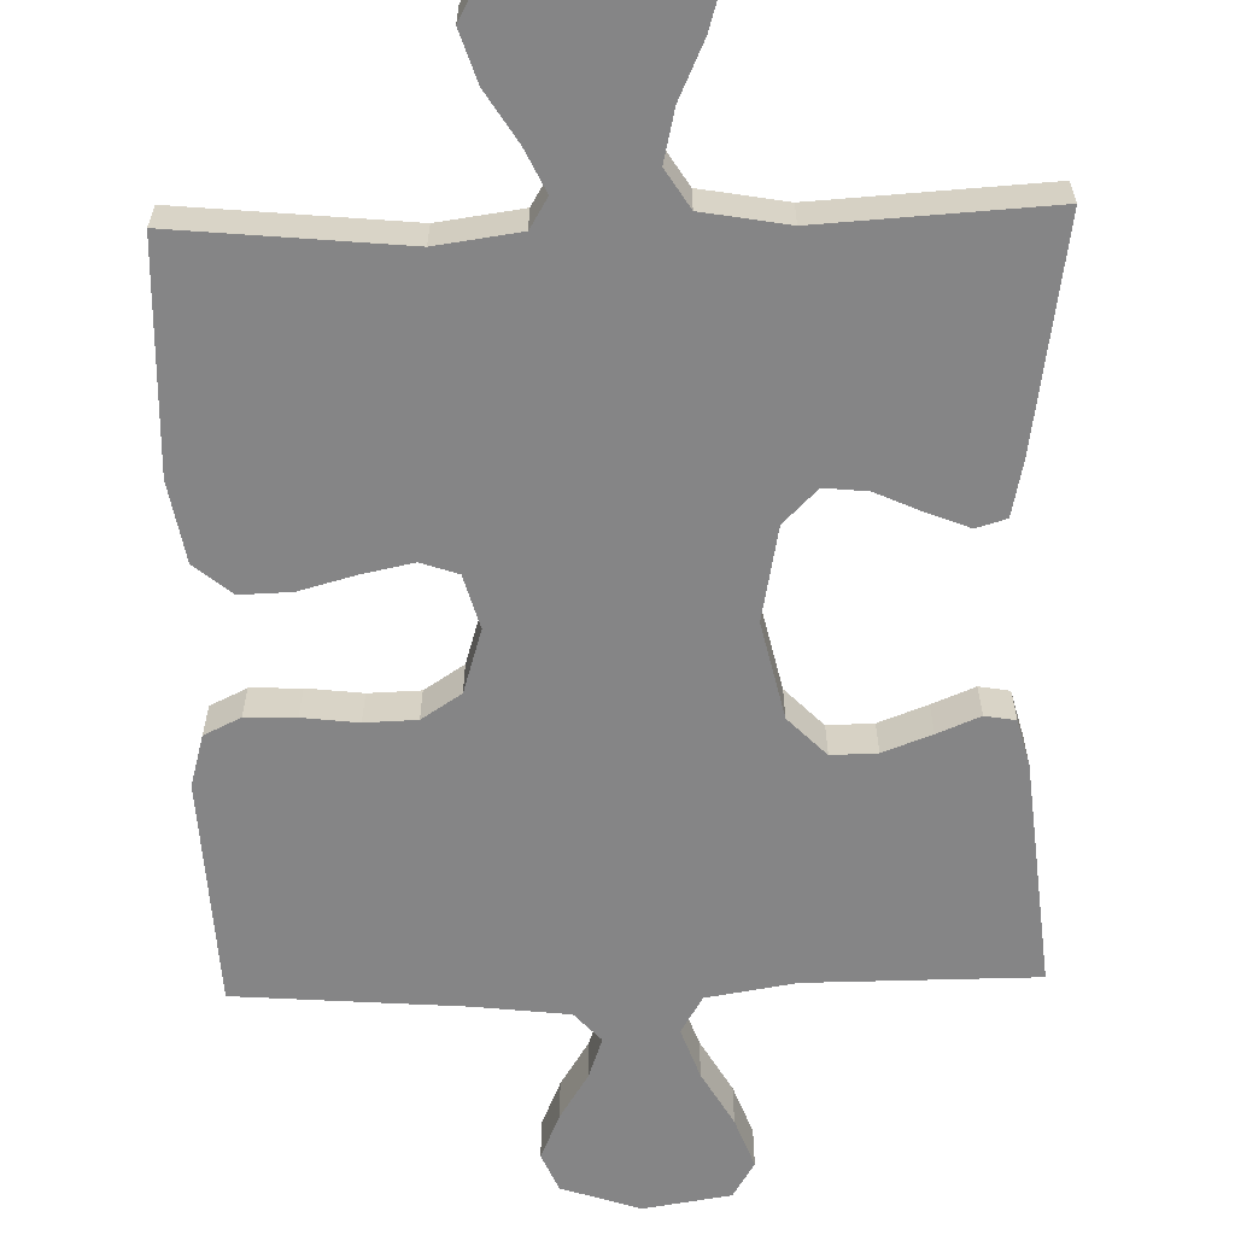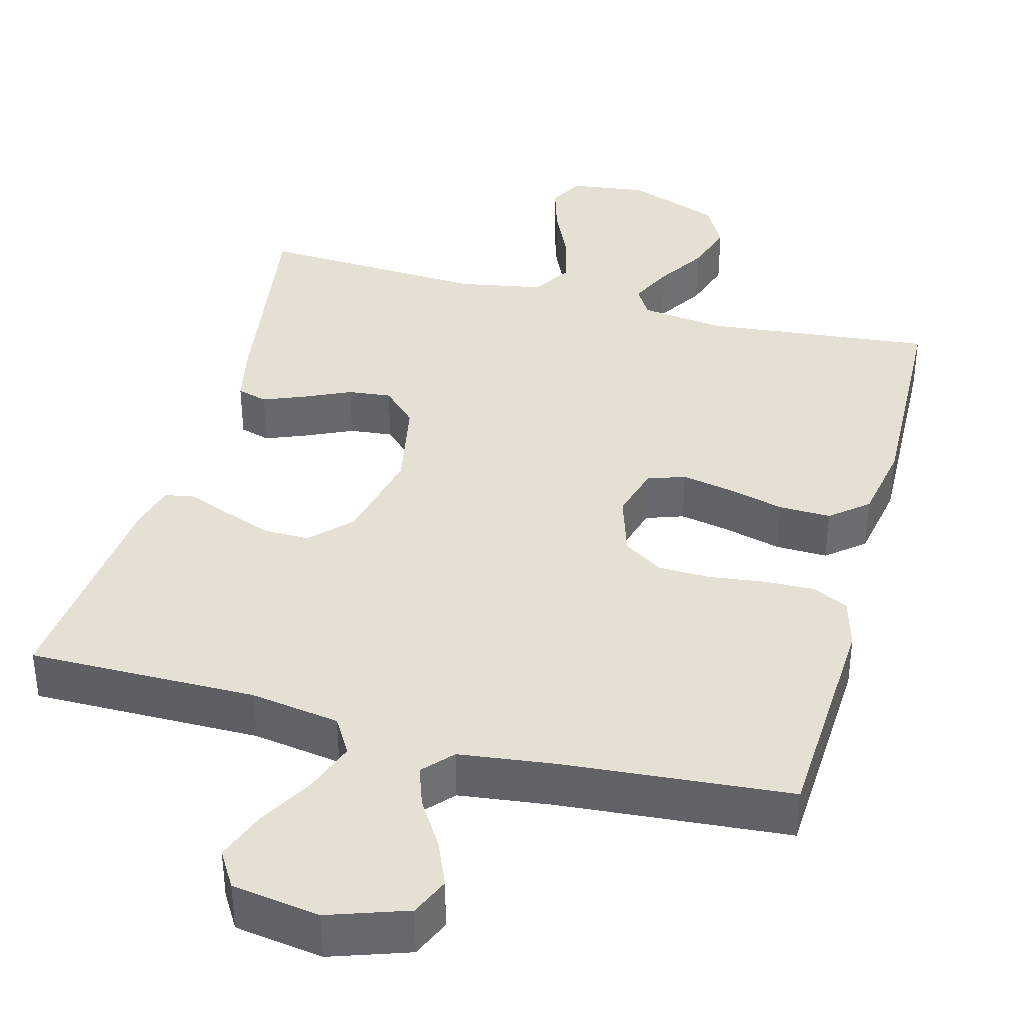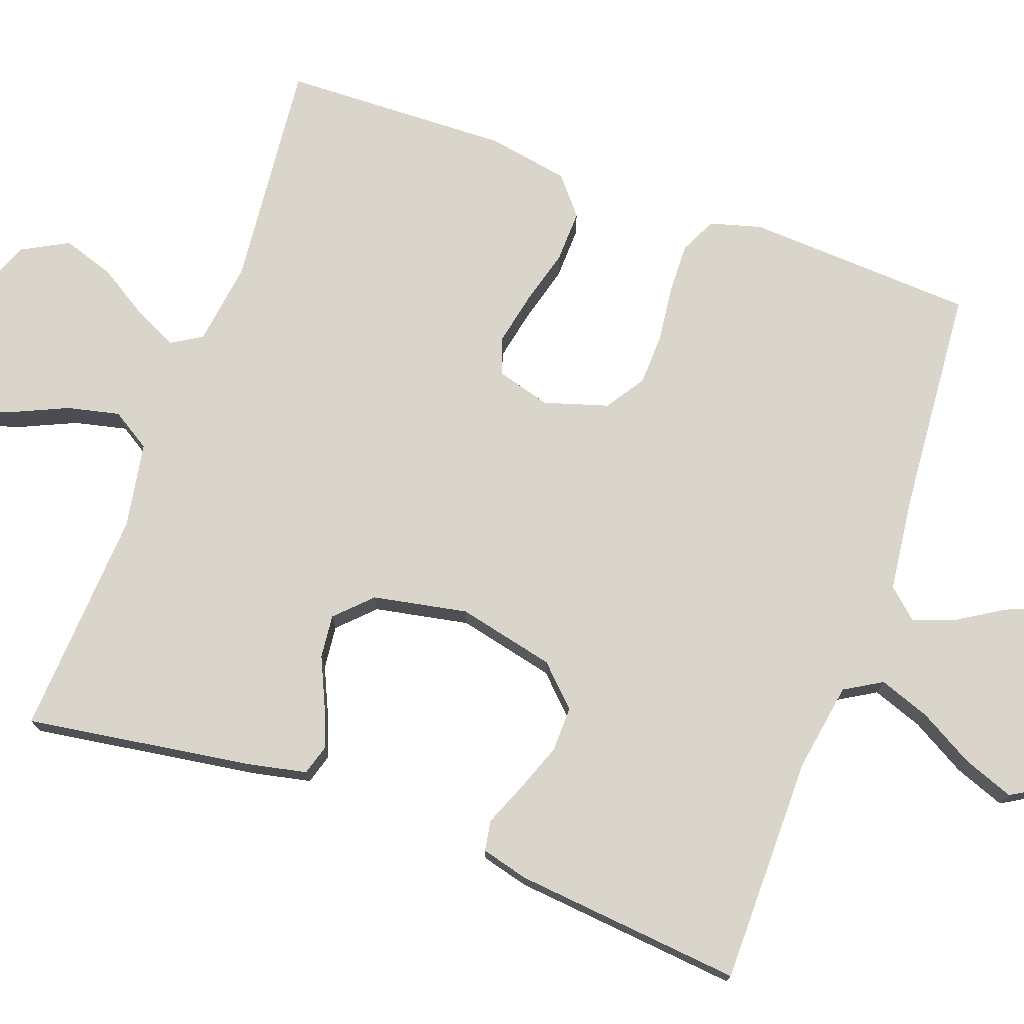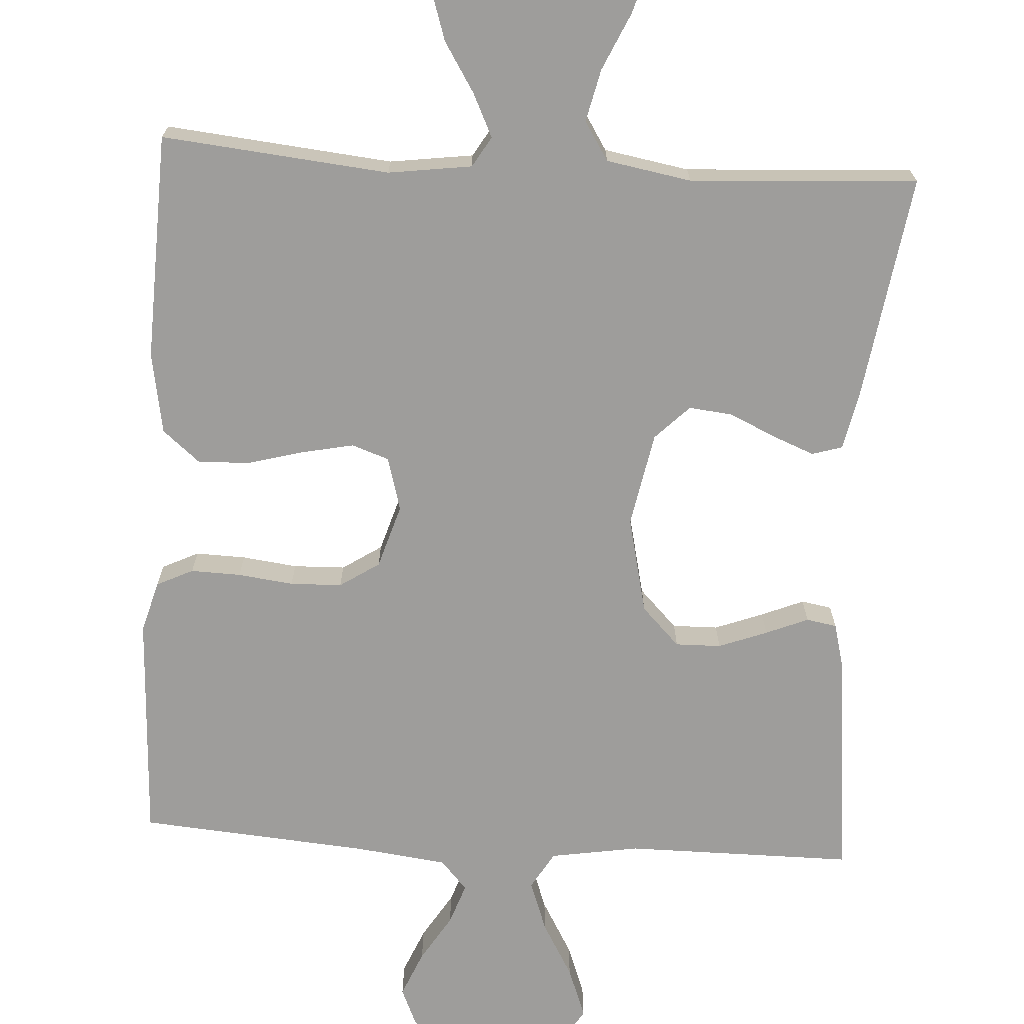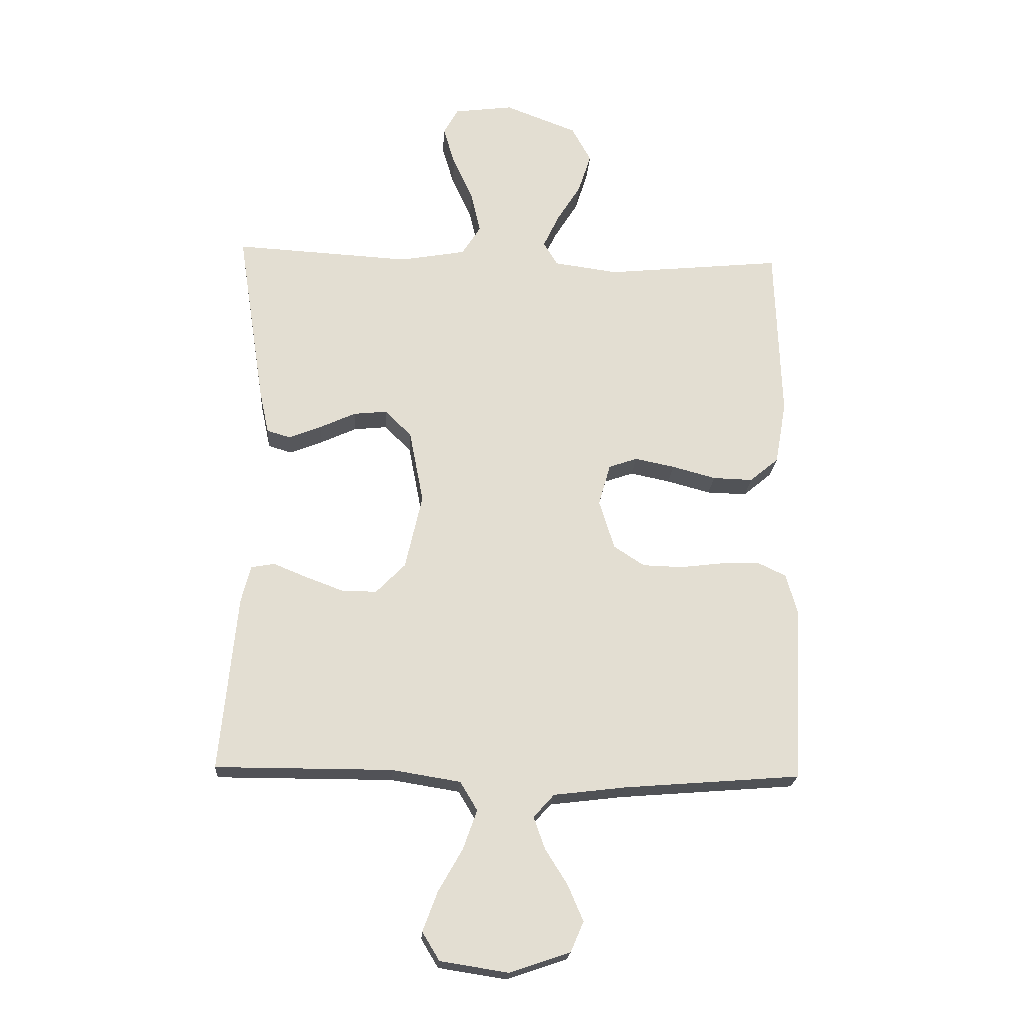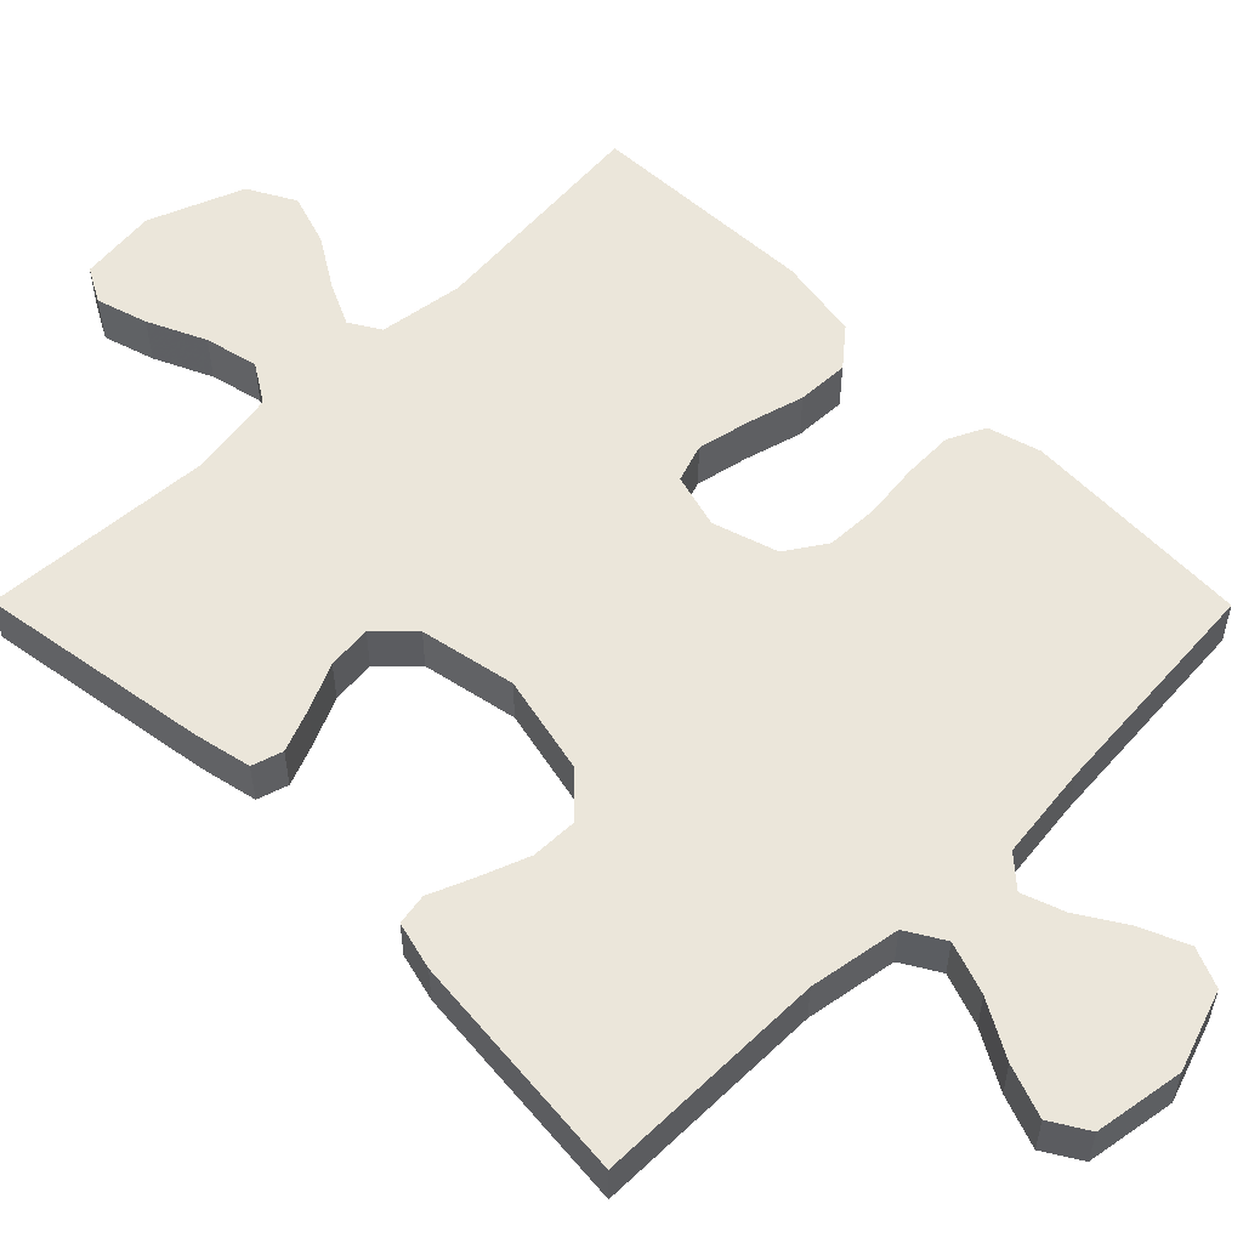
<metadata>
{"format":"obj","ext":"obj","renderer":"f3d","projection":"perspective","resolution":1024,"background":"white","views":[{"elev":-61.9,"azim":1.6,"up":"+Y"},{"elev":37.9,"azim":-165.1,"up":"+Y"},{"elev":74.6,"azim":110.0,"up":"+Y"},{"elev":-70.6,"azim":-3.4,"up":"+Y"},{"elev":-21.5,"azim":176.3,"up":"+Z"},{"elev":54.9,"azim":135.2,"up":"+Y"}]}
</metadata>
<code>
v -0.5 0.07 0.5
v -0.2 0.07 0.47
v -0.09 0.07 0.485
v -0.066 0.07 0.525
v -0.093 0.07 0.582
v -0.134 0.07 0.648
v -0.156 0.07 0.716
v -0.123 0.07 0.777
v 0 0.07 0.824
v 0.101 0.07 0.811
v 0.126 0.07 0.765
v 0.106 0.07 0.698
v 0.072 0.07 0.623
v 0.056 0.07 0.554
v 0.088 0.07 0.503
v 0.2 0.07 0.483
v 0.5 0.07 0.5
v 0.454 0.07 0.2
v 0.438 0.07 0.125
v 0.398 0.07 0.113
v 0.343 0.07 0.135
v 0.282 0.07 0.163
v 0.225 0.07 0.169
v 0.18 0.07 0.124
v 0.156 0.07 0
v 0.185 0.07 -0.128
v 0.235 0.07 -0.179
v 0.295 0.07 -0.178
v 0.359 0.07 -0.154
v 0.415 0.07 -0.131
v 0.455 0.07 -0.138
v 0.471 0.07 -0.2
v 0.5 0.07 -0.5
v 0.2 0.07 -0.5
v 0.083 0.07 -0.519
v 0.054 0.07 -0.568
v 0.078 0.07 -0.635
v 0.119 0.07 -0.707
v 0.144 0.07 -0.774
v 0.115 0.07 -0.822
v 0 0.07 -0.84
v -0.103 0.07 -0.805
v -0.125 0.07 -0.754
v -0.099 0.07 -0.693
v -0.061 0.07 -0.632
v -0.042 0.07 -0.578
v -0.077 0.07 -0.539
v -0.2 0.07 -0.524
v -0.5 0.07 -0.5
v -0.515 0.07 -0.2
v -0.496 0.07 -0.132
v -0.448 0.07 -0.109
v -0.382 0.07 -0.111
v -0.309 0.07 -0.12
v -0.241 0.07 -0.118
v -0.189 0.07 -0.084
v -0.163 0.07 0
v -0.183 0.07 0.071
v -0.232 0.07 0.088
v -0.3 0.07 0.074
v -0.374 0.07 0.054
v -0.442 0.07 0.052
v -0.491 0.07 0.093
v -0.51 0.07 0.2
v -0.5 0 0.5
v -0.2 0 0.47
v -0.09 0 0.485
v -0.066 0 0.525
v -0.093 0 0.582
v -0.134 0 0.648
v -0.156 0 0.716
v -0.123 0 0.777
v 0 0 0.824
v 0.101 0 0.811
v 0.126 0 0.765
v 0.106 0 0.698
v 0.072 0 0.623
v 0.056 0 0.554
v 0.088 0 0.503
v 0.2 0 0.483
v 0.5 0 0.5
v 0.454 0 0.2
v 0.438 0 0.125
v 0.398 0 0.113
v 0.343 0 0.135
v 0.282 0 0.163
v 0.225 0 0.169
v 0.18 0 0.124
v 0.156 0 0
v 0.185 0 -0.128
v 0.235 0 -0.179
v 0.295 0 -0.178
v 0.359 0 -0.154
v 0.415 0 -0.131
v 0.455 0 -0.138
v 0.471 0 -0.2
v 0.5 0 -0.5
v 0.2 0 -0.5
v 0.083 0 -0.519
v 0.054 0 -0.568
v 0.078 0 -0.635
v 0.119 0 -0.707
v 0.144 0 -0.774
v 0.115 0 -0.822
v 0 0 -0.84
v -0.103 0 -0.805
v -0.125 0 -0.754
v -0.099 0 -0.693
v -0.061 0 -0.632
v -0.042 0 -0.578
v -0.077 0 -0.539
v -0.2 0 -0.524
v -0.5 0 -0.5
v -0.515 0 -0.2
v -0.496 0 -0.132
v -0.448 0 -0.109
v -0.382 0 -0.111
v -0.309 0 -0.12
v -0.241 0 -0.118
v -0.189 0 -0.084
v -0.163 0 0
v -0.183 0 0.071
v -0.232 0 0.088
v -0.3 0 0.074
v -0.374 0 0.054
v -0.442 0 0.052
v -0.491 0 0.093
v -0.51 0 0.2
f 64 1 2
f 63 64 2
f 62 63 2
f 61 62 2
f 60 61 2
f 59 60 2 3
f 58 59 3 4
f 57 58 4
f 52 53 54
f 51 52 54
f 50 51 54
f 49 50 54
f 48 49 54
f 47 48 54 55
f 46 47 55 56
f 43 44 45
f 42 43 45
f 41 42 45
f 40 41 45
f 39 40 45
f 38 39 45
f 37 38 45
f 36 37 45 46
f 46 56 57
f 36 46 57
f 35 36 57
f 32 33 34
f 31 32 34
f 30 31 34
f 29 30 34
f 28 29 34 35
f 20 21 22
f 19 20 22
f 18 19 22
f 17 18 22
f 16 17 22
f 15 16 22 23
f 14 15 23 24
f 11 12 13
f 10 11 13
f 9 10 13
f 8 9 13
f 7 8 13
f 6 7 13
f 5 6 13
f 4 5 13 14
f 14 24 25
f 4 14 25
f 57 4 25
f 27 28 35
f 26 27 35 57
f 25 26 57
f 66 65 128
f 66 128 127
f 66 127 126
f 66 126 125
f 66 125 124
f 67 66 124 123
f 68 67 123 122
f 68 122 121
f 118 117 116
f 118 116 115
f 118 115 114
f 118 114 113
f 118 113 112
f 119 118 112 111
f 120 119 111 110
f 109 108 107
f 109 107 106
f 109 106 105
f 109 105 104
f 109 104 103
f 109 103 102
f 109 102 101
f 110 109 101 100
f 121 120 110
f 121 110 100
f 121 100 99
f 98 97 96
f 98 96 95
f 98 95 94
f 98 94 93
f 99 98 93 92
f 86 85 84
f 86 84 83
f 86 83 82
f 86 82 81
f 86 81 80
f 87 86 80 79
f 88 87 79 78
f 77 76 75
f 77 75 74
f 77 74 73
f 77 73 72
f 77 72 71
f 77 71 70
f 77 70 69
f 78 77 69 68
f 89 88 78
f 89 78 68
f 89 68 121
f 99 92 91
f 121 99 91 90
f 121 90 89
f 1 65 66 2
f 2 66 67 3
f 3 67 68 4
f 4 68 69 5
f 5 69 70 6
f 6 70 71 7
f 7 71 72 8
f 8 72 73 9
f 9 73 74 10
f 10 74 75 11
f 11 75 76 12
f 12 76 77 13
f 13 77 78 14
f 14 78 79 15
f 15 79 80 16
f 16 80 81 17
f 17 81 82 18
f 18 82 83 19
f 19 83 84 20
f 20 84 85 21
f 21 85 86 22
f 22 86 87 23
f 23 87 88 24
f 24 88 89 25
f 25 89 90 26
f 26 90 91 27
f 27 91 92 28
f 28 92 93 29
f 29 93 94 30
f 30 94 95 31
f 31 95 96 32
f 32 96 97 33
f 33 97 98 34
f 34 98 99 35
f 35 99 100 36
f 36 100 101 37
f 37 101 102 38
f 38 102 103 39
f 39 103 104 40
f 40 104 105 41
f 41 105 106 42
f 42 106 107 43
f 43 107 108 44
f 44 108 109 45
f 45 109 110 46
f 46 110 111 47
f 47 111 112 48
f 48 112 113 49
f 49 113 114 50
f 50 114 115 51
f 51 115 116 52
f 52 116 117 53
f 53 117 118 54
f 54 118 119 55
f 55 119 120 56
f 56 120 121 57
f 57 121 122 58
f 58 122 123 59
f 59 123 124 60
f 60 124 125 61
f 61 125 126 62
f 62 126 127 63
f 63 127 128 64
f 64 128 65 1

</code>
